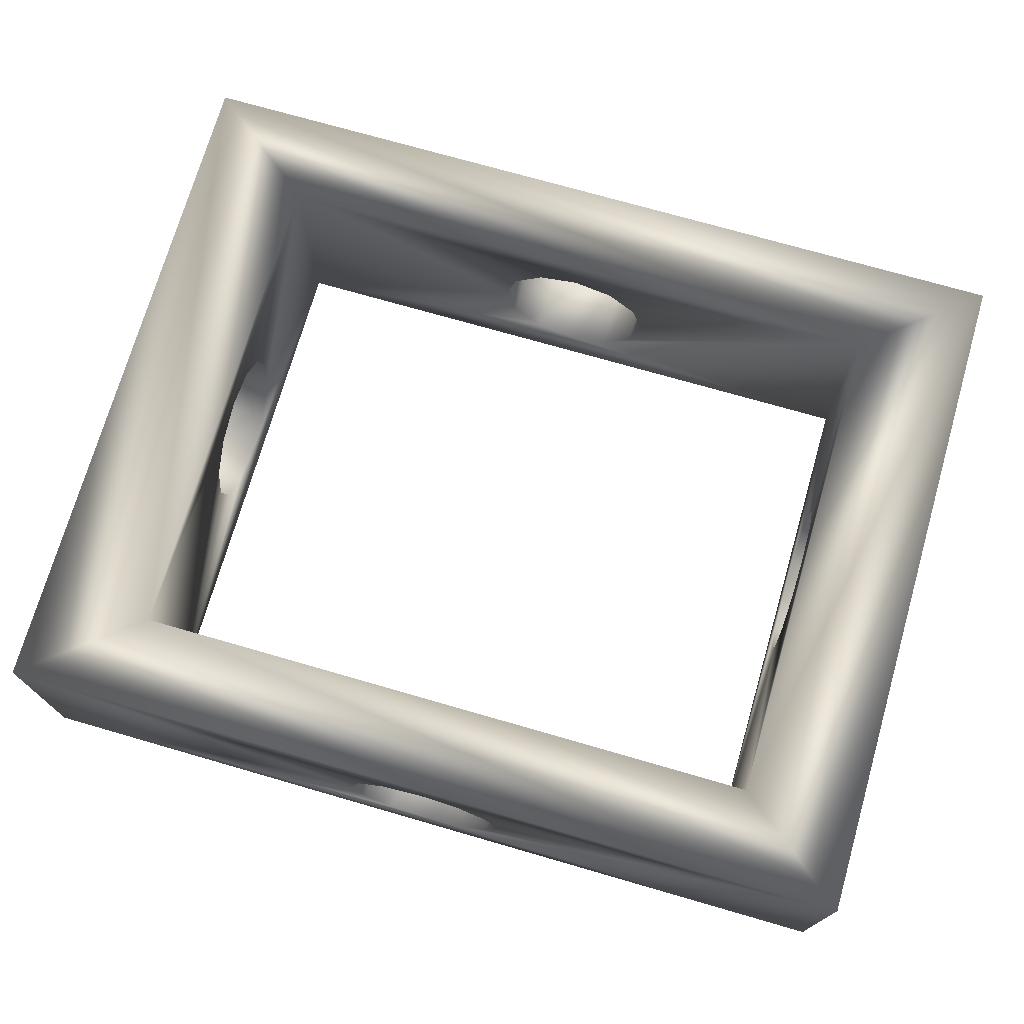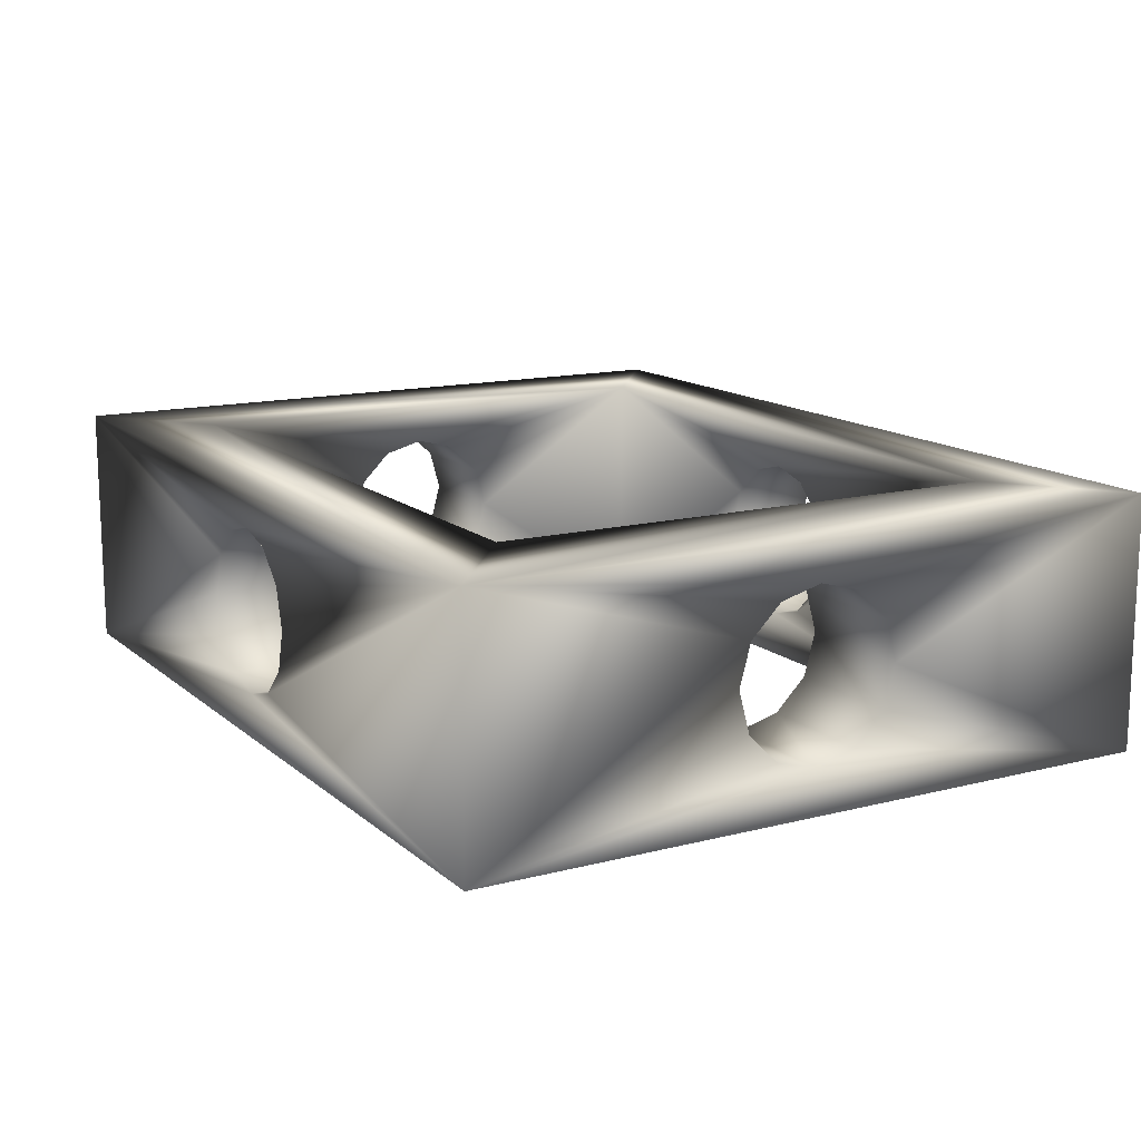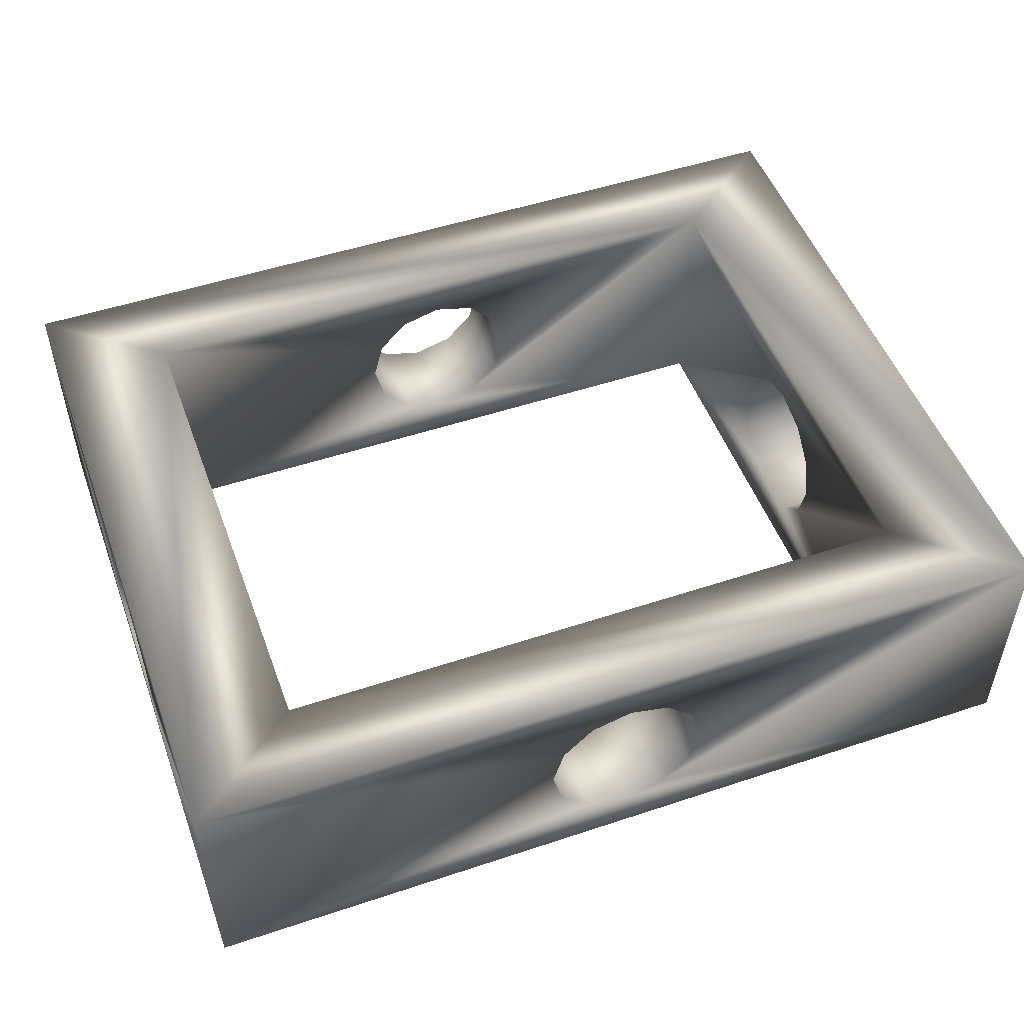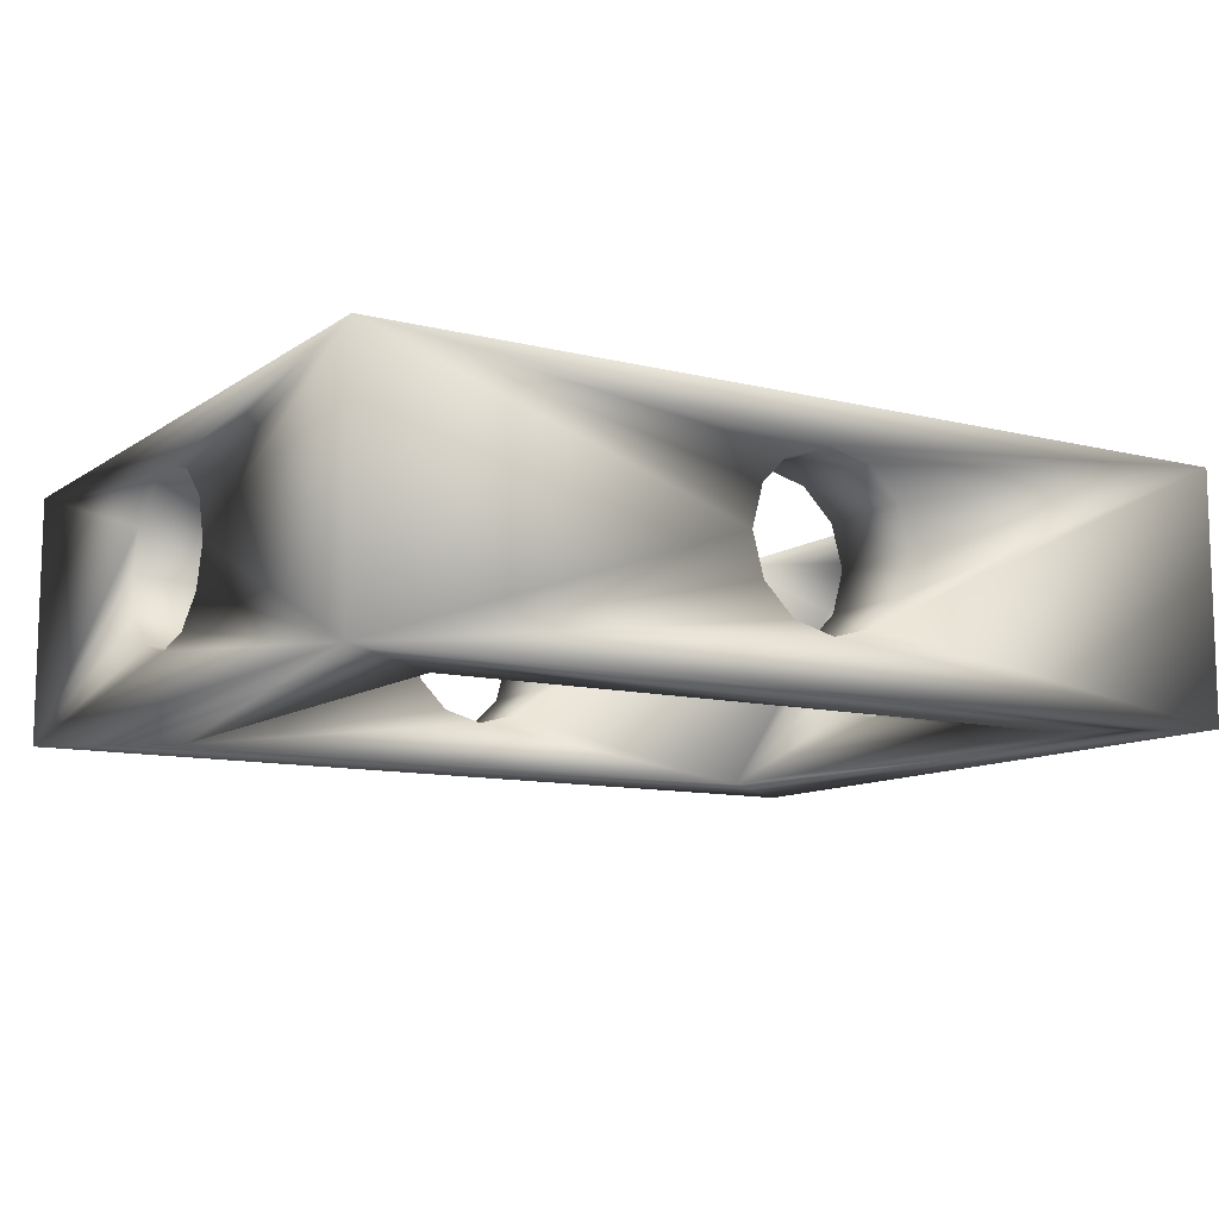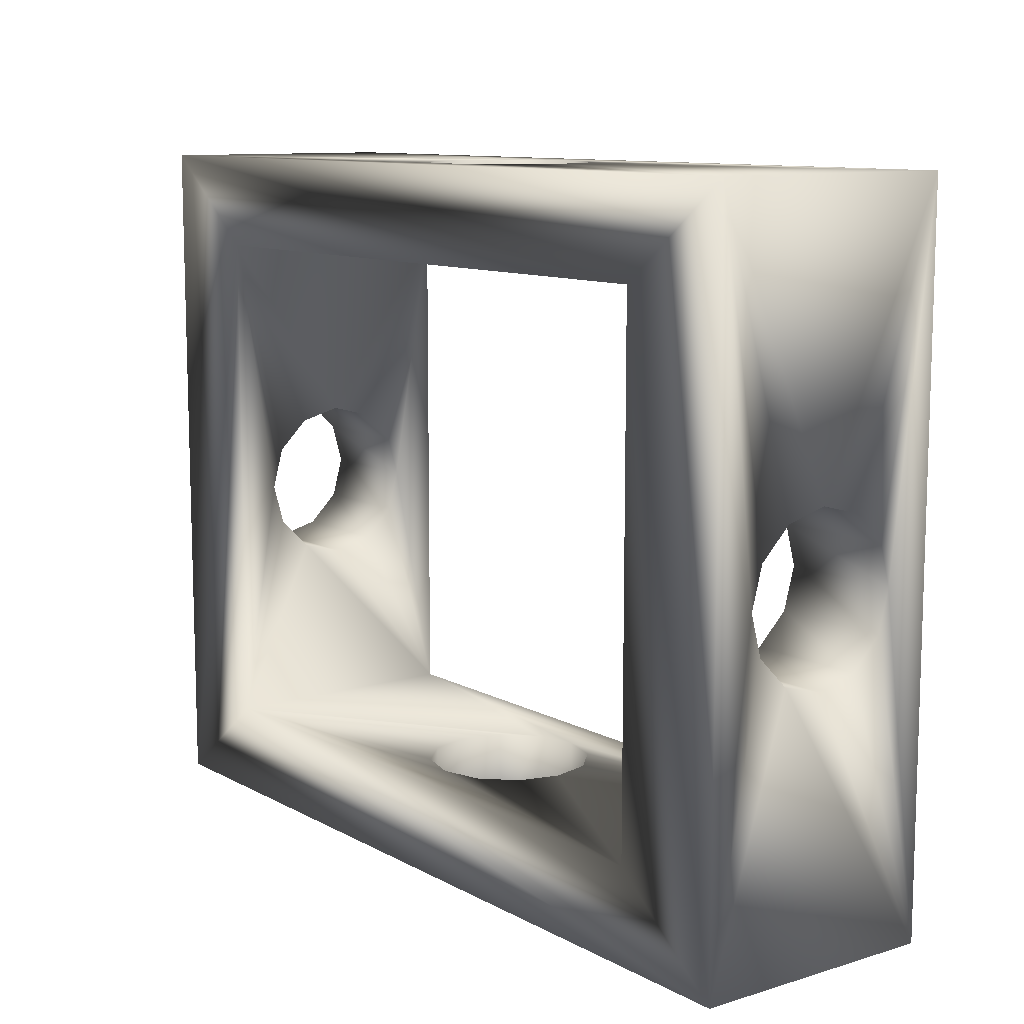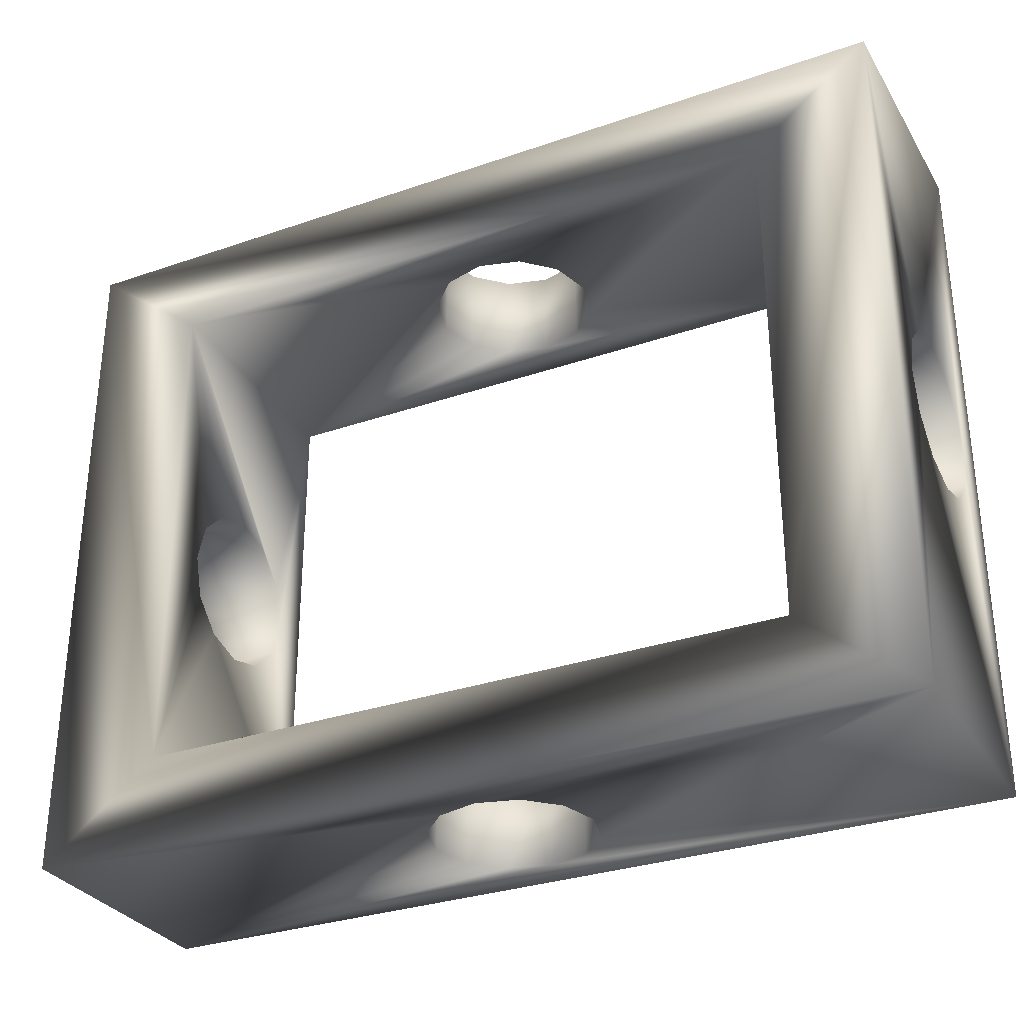
<metadata>
{"format":"obj","ext":"obj","renderer":"f3d","projection":"perspective","resolution":1024,"background":"white","views":[{"elev":73.1,"azim":-163.9,"up":"+Z"},{"elev":13.7,"azim":60.2,"up":"+Z"},{"elev":50.6,"azim":-20.0,"up":"+Z"},{"elev":-10.7,"azim":148.1,"up":"+Z"},{"elev":10.5,"azim":53.0,"up":"+Y"},{"elev":-31.1,"azim":-153.7,"up":"+Y"}]}
</metadata>
<code>
v -2.405 -1.849 -7.461
v -2.405 1.956 -7.461
v -1.763 -1.343 -7.461
v -1.763 1.449 -7.461
v 1.774 -1.343 -7.461
v 1.774 1.449 -7.461
v 2.416 -1.849 -7.46
v 2.416 1.956 -7.46
v -2.405 -0.004821 -7.216
v -1.763 -0.004821 -7.216
v 1e-06 -1.849 -7.216
v 1e-06 -1.343 -7.216
v 2e-06 1.449 -7.216
v 2e-06 1.956 -7.216
v 1.774 -0.004822 -7.216
v 2.416 -0.004822 -7.216
v -2.405 -0.2266 -7.156
v -2.405 0.217 -7.156
v -1.763 -0.2266 -7.156
v -1.763 0.217 -7.156
v -0.2218 -1.849 -7.156
v -0.2218 -1.343 -7.156
v -0.2218 1.449 -7.156
v -0.2218 1.956 -7.156
v 0.2218 -1.849 -7.156
v 0.2218 -1.343 -7.156
v 0.2218 1.449 -7.156
v 0.2218 1.956 -7.156
v 1.774 -0.2266 -7.156
v 1.774 0.217 -7.156
v 2.416 -0.2266 -7.156
v 2.416 0.217 -7.156
v -2.405 -0.389 -6.994
v -2.405 0.3793 -6.994
v -1.763 -0.389 -6.994
v -1.763 0.3793 -6.994
v -0.3841 -1.849 -6.994
v -0.3841 -1.343 -6.994
v -0.3841 1.449 -6.994
v -0.3841 1.956 -6.994
v 0.3841 -1.849 -6.994
v 0.3841 -1.343 -6.994
v 0.3841 1.449 -6.994
v 0.3841 1.956 -6.994
v 1.774 -0.389 -6.994
v 1.774 0.3793 -6.994
v 2.416 -0.389 -6.994
v 2.416 0.3793 -6.994
v -2.405 -0.4484 -6.772
v -2.405 0.4388 -6.772
v -1.763 -0.4484 -6.772
v -1.763 0.4388 -6.772
v -0.4436 -1.849 -6.772
v -0.4436 -1.343 -6.772
v -0.4436 1.449 -6.772
v -0.4436 1.956 -6.772
v 0.4436 -1.849 -6.772
v 0.4436 -1.343 -6.772
v 0.4436 1.449 -6.772
v 0.4436 1.956 -6.772
v 1.774 -0.4484 -6.772
v 1.774 0.4388 -6.772
v 2.416 -0.4484 -6.772
v 2.416 0.4388 -6.772
v -2.405 -0.389 -6.551
v -2.405 0.3793 -6.551
v -1.763 -0.389 -6.551
v -1.763 0.3793 -6.551
v -0.3841 -1.849 -6.551
v -0.3841 -1.343 -6.551
v -0.3841 1.449 -6.551
v -0.3841 1.956 -6.551
v 0.3841 -1.849 -6.551
v 0.3841 -1.343 -6.551
v 0.3841 1.449 -6.551
v 0.3841 1.956 -6.551
v 1.774 -0.389 -6.551
v 1.774 0.3793 -6.551
v 2.416 -0.389 -6.551
v 2.416 0.3793 -6.551
v -2.405 -0.2266 -6.388
v -2.405 0.217 -6.388
v -1.763 -0.2266 -6.388
v -1.763 0.217 -6.388
v -0.2218 -1.849 -6.388
v -0.2218 -1.343 -6.388
v -0.2218 1.449 -6.388
v -0.2218 1.956 -6.388
v 0.2218 -1.849 -6.388
v 0.2218 -1.343 -6.388
v 0.2218 1.449 -6.388
v 0.2218 1.956 -6.388
v 1.774 -0.2266 -6.388
v 1.774 0.217 -6.388
v 2.416 -0.2266 -6.388
v 2.416 0.217 -6.388
v -2.405 -0.00482 -6.329
v -1.763 -0.004821 -6.329
v -4e-06 -1.849 -6.329
v -3e-06 -1.343 -6.329
v -3e-06 1.449 -6.329
v -2e-06 1.956 -6.329
v 1.774 -0.004822 -6.329
v 2.416 -0.004822 -6.329
v -2.405 -1.849 -6.112
v -2.405 1.956 -6.112
v -1.763 -1.343 -6.112
v -1.763 1.449 -6.112
v 1.774 -1.343 -6.112
v 1.774 1.449 -6.112
v 2.416 -1.849 -6.112
v 2.416 1.956 -6.112
f 8 2 4
f 8 4 6
f 8 6 5
f 8 5 7
f 4 108 71
f 4 71 55
f 4 55 39
f 4 39 23
f 101 87 108
f 101 108 110
f 101 110 91
f 108 87 71
f 110 27 43
f 110 43 59
f 110 59 75
f 110 75 91
f 6 4 13
f 6 13 27
f 6 27 110
f 13 4 23
f 3 4 2
f 2 1 3
f 3 1 7
f 3 7 5
f 15 29 5
f 15 5 6
f 15 6 30
f 5 29 45
f 109 5 45
f 109 45 61
f 109 61 77
f 109 77 93
f 6 94 78
f 6 78 62
f 6 62 46
f 6 46 30
f 110 109 103
f 110 103 94
f 110 94 6
f 103 109 93
f 17 1 9
f 9 1 2
f 9 2 18
f 18 2 34
f 106 82 66
f 106 66 50
f 106 50 34
f 106 34 2
f 65 81 105
f 105 81 97
f 105 97 106
f 106 97 82
f 105 1 17
f 105 17 33
f 105 33 49
f 105 49 65
f 112 8 64
f 112 64 80
f 112 80 96
f 112 96 104
f 8 7 16
f 8 16 32
f 8 32 48
f 8 48 64
f 7 79 63
f 7 63 47
f 7 47 31
f 7 31 16
f 111 112 104
f 111 104 95
f 111 95 79
f 111 79 7
f 106 2 24
f 106 24 40
f 106 40 56
f 24 2 14
f 106 56 72
f 106 72 88
f 106 88 102
f 106 102 112
f 8 60 44
f 8 44 28
f 8 28 14
f 8 14 2
f 112 102 92
f 112 92 76
f 112 76 60
f 112 60 8
f 108 4 52
f 108 52 68
f 108 68 84
f 108 84 98
f 4 3 10
f 4 10 20
f 4 20 36
f 4 36 52
f 3 67 51
f 3 51 35
f 3 35 19
f 3 19 10
f 107 108 98
f 107 98 83
f 107 83 67
f 107 67 3
f 110 108 106
f 110 106 112
f 110 112 111
f 110 111 109
f 1 105 69
f 1 69 53
f 1 53 37
f 1 37 21
f 99 85 105
f 99 105 111
f 99 111 89
f 105 85 69
f 111 25 41
f 111 41 57
f 111 57 73
f 111 73 89
f 7 1 11
f 7 11 25
f 7 25 111
f 11 1 21
f 106 108 105
f 105 108 107
f 105 107 111
f 111 107 109
f 5 109 58
f 5 58 42
f 5 42 26
f 5 26 12
f 109 107 100
f 109 100 90
f 109 90 74
f 109 74 58
f 107 38 54
f 107 54 70
f 107 70 86
f 107 86 100
f 5 12 3
f 3 12 22
f 3 22 107
f 107 22 38
f 70 69 85
f 70 85 86
f 38 37 53
f 38 53 54
f 26 25 11
f 26 11 12
f 55 56 40
f 55 40 39
f 100 99 89
f 100 89 90
f 74 73 57
f 74 57 58
f 13 14 28
f 13 28 27
f 59 60 76
f 59 76 75
f 43 44 60
f 43 60 59
f 22 21 37
f 22 37 38
f 54 53 69
f 54 69 70
f 39 40 24
f 39 24 23
f 91 92 102
f 91 102 101
f 86 85 99
f 86 99 100
f 71 72 56
f 71 56 55
f 101 102 88
f 101 88 87
f 87 88 72
f 87 72 71
f 12 11 21
f 12 21 22
f 42 41 25
f 42 25 26
f 23 24 14
f 23 14 13
f 58 57 41
f 58 41 42
f 90 89 73
f 90 73 74
f 27 28 44
f 27 44 43
f 75 76 92
f 75 92 91
f 51 49 33
f 51 33 35
f 63 61 45
f 63 45 47
f 52 50 66
f 52 66 68
f 64 62 78
f 64 78 80
f 35 33 17
f 35 17 19
f 47 45 29
f 47 29 31
f 98 97 81
f 98 81 83
f 104 103 93
f 104 93 95
f 19 17 9
f 19 9 10
f 31 29 15
f 31 15 16
f 68 66 82
f 68 82 84
f 80 78 94
f 80 94 96
f 10 9 18
f 10 18 20
f 16 15 30
f 16 30 32
f 67 65 49
f 67 49 51
f 79 77 61
f 79 61 63
f 20 18 34
f 20 34 36
f 32 30 46
f 32 46 48
f 84 82 97
f 84 97 98
f 96 94 103
f 96 103 104
f 36 34 50
f 36 50 52
f 48 46 62
f 48 62 64
f 83 81 65
f 83 65 67
f 95 93 77
f 95 77 79

</code>
